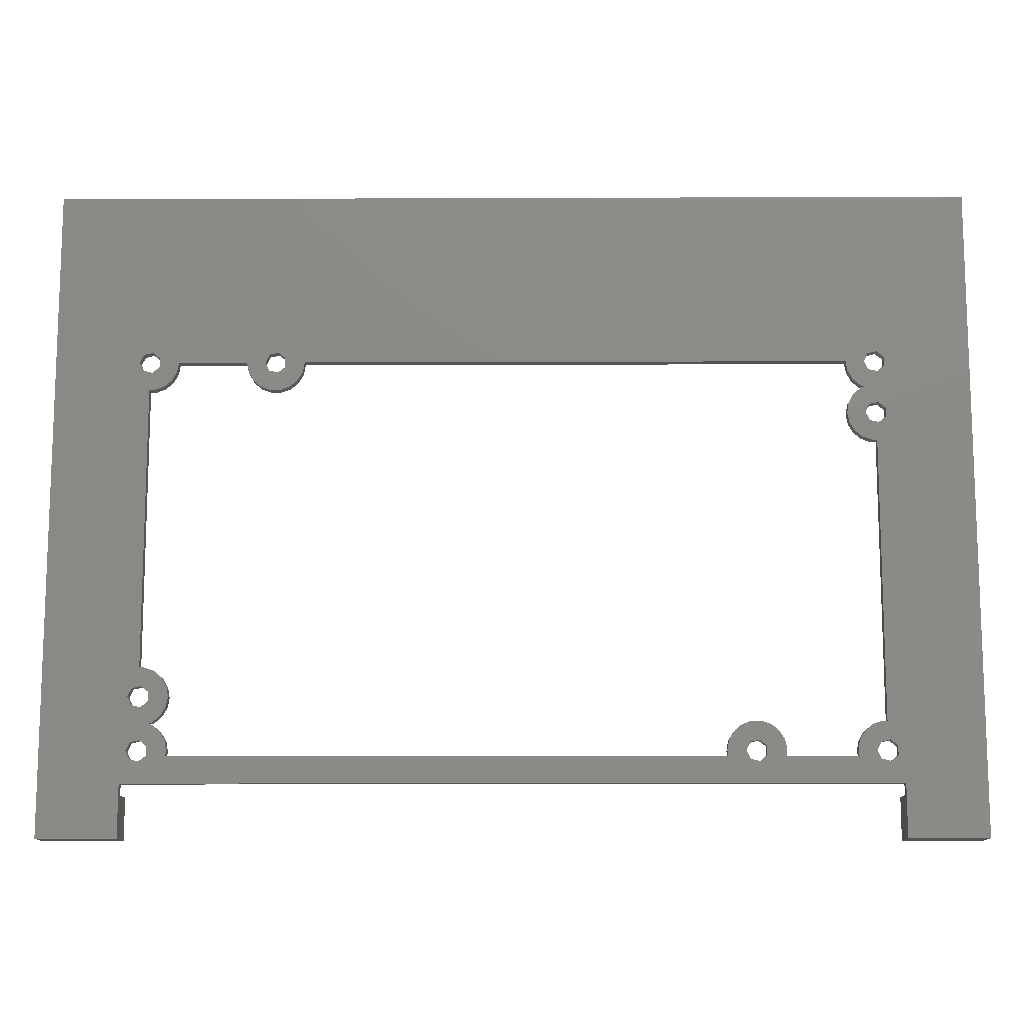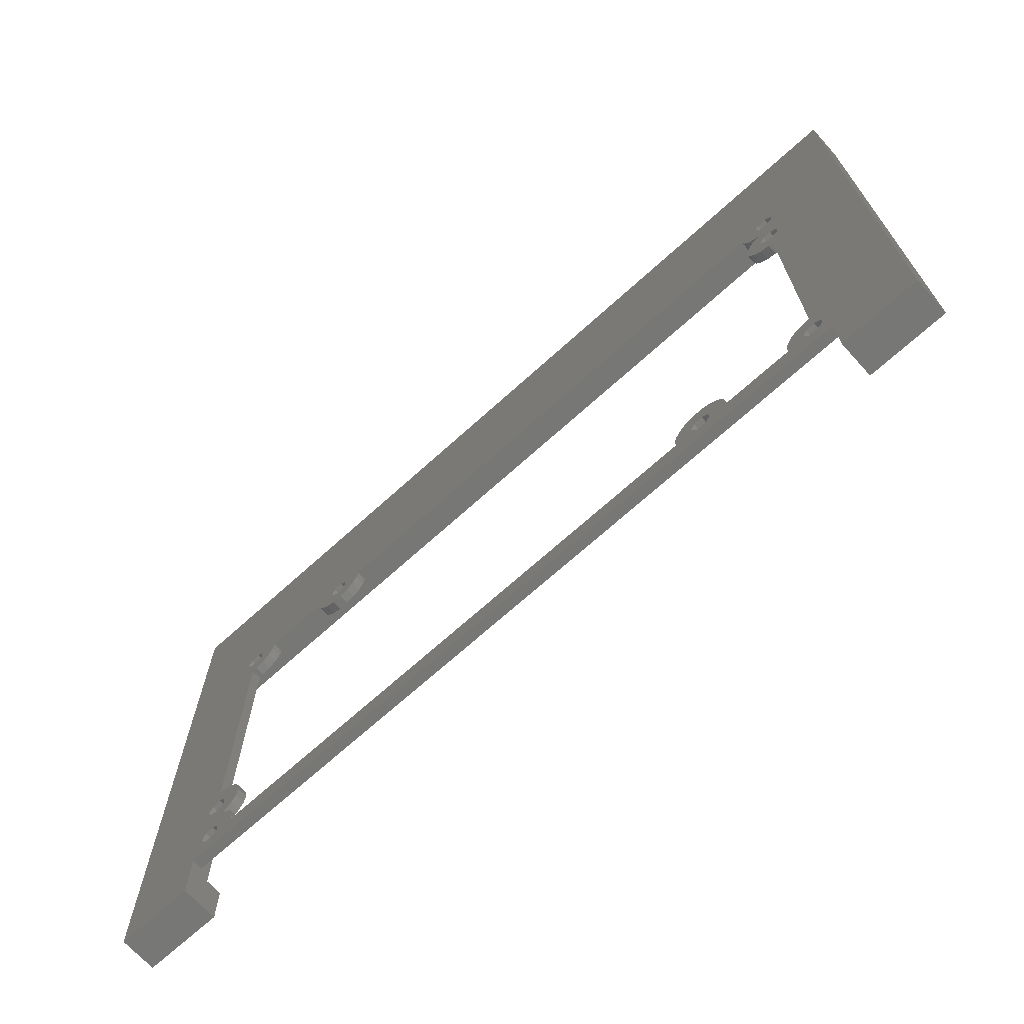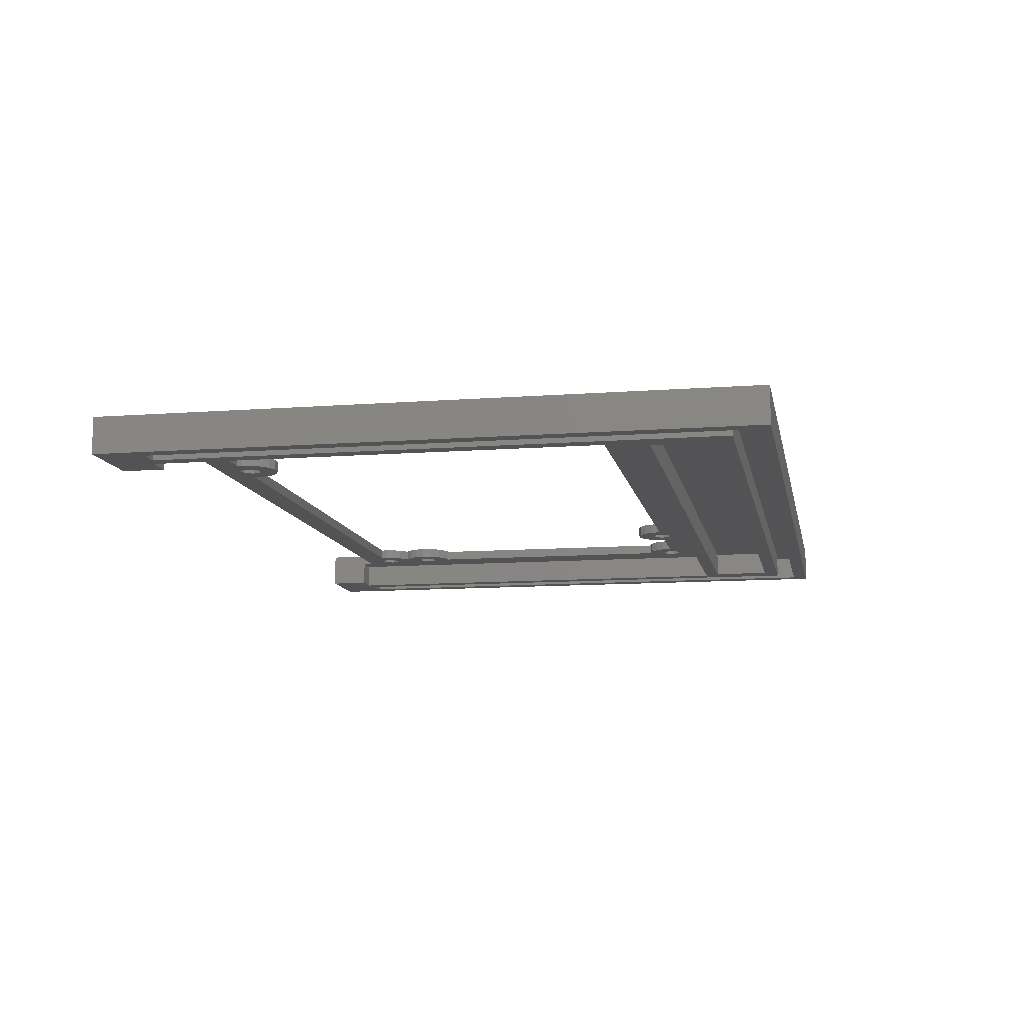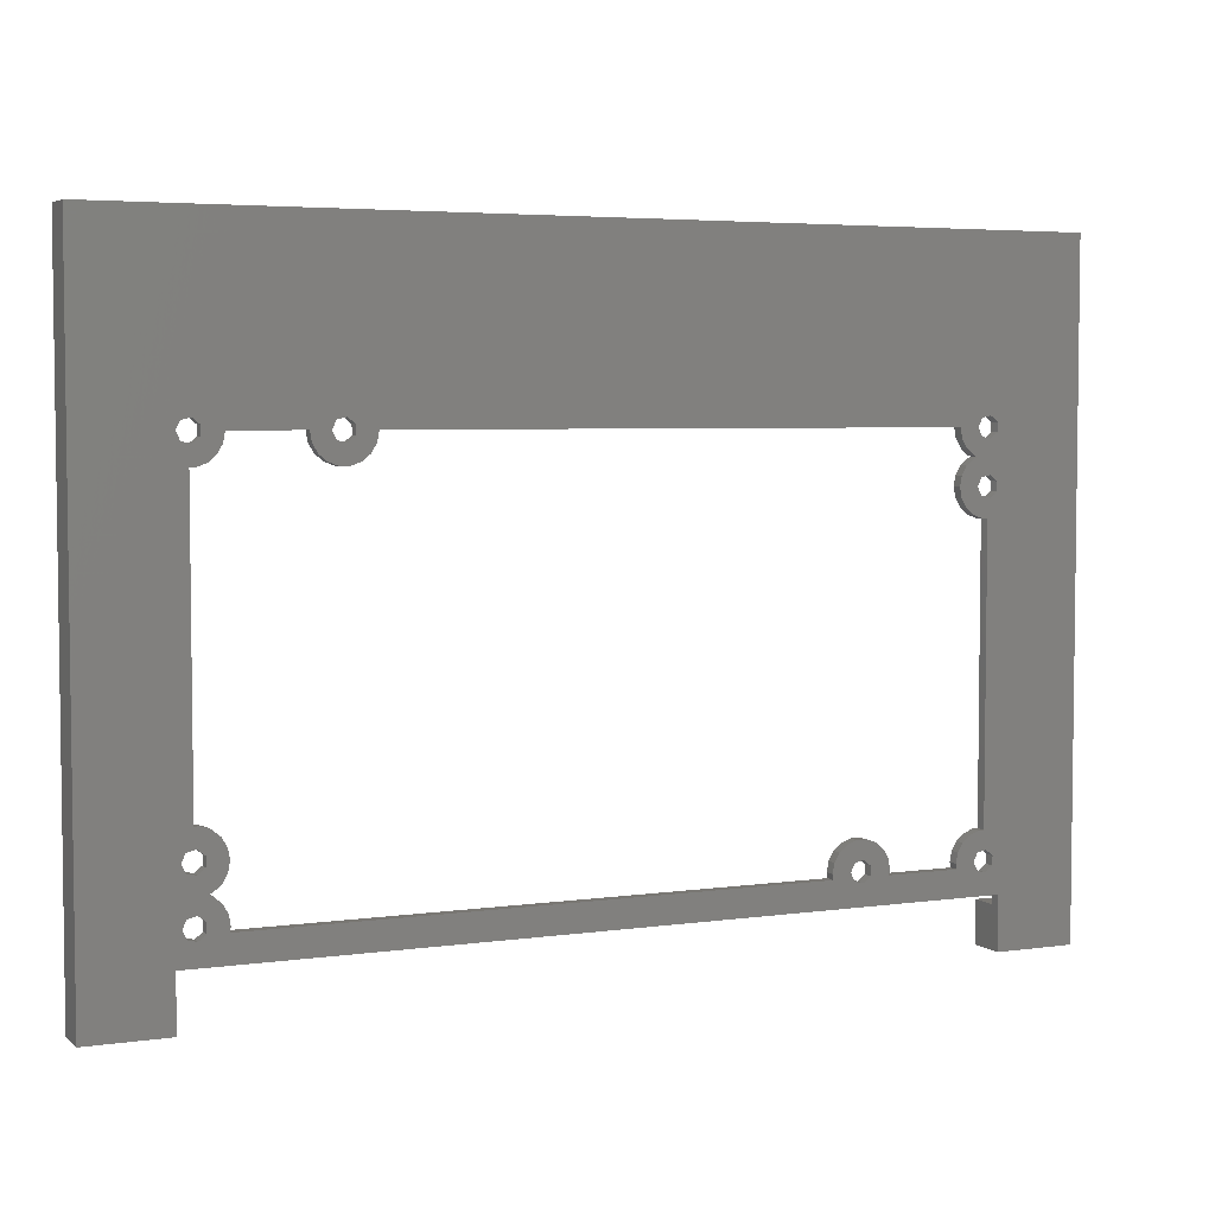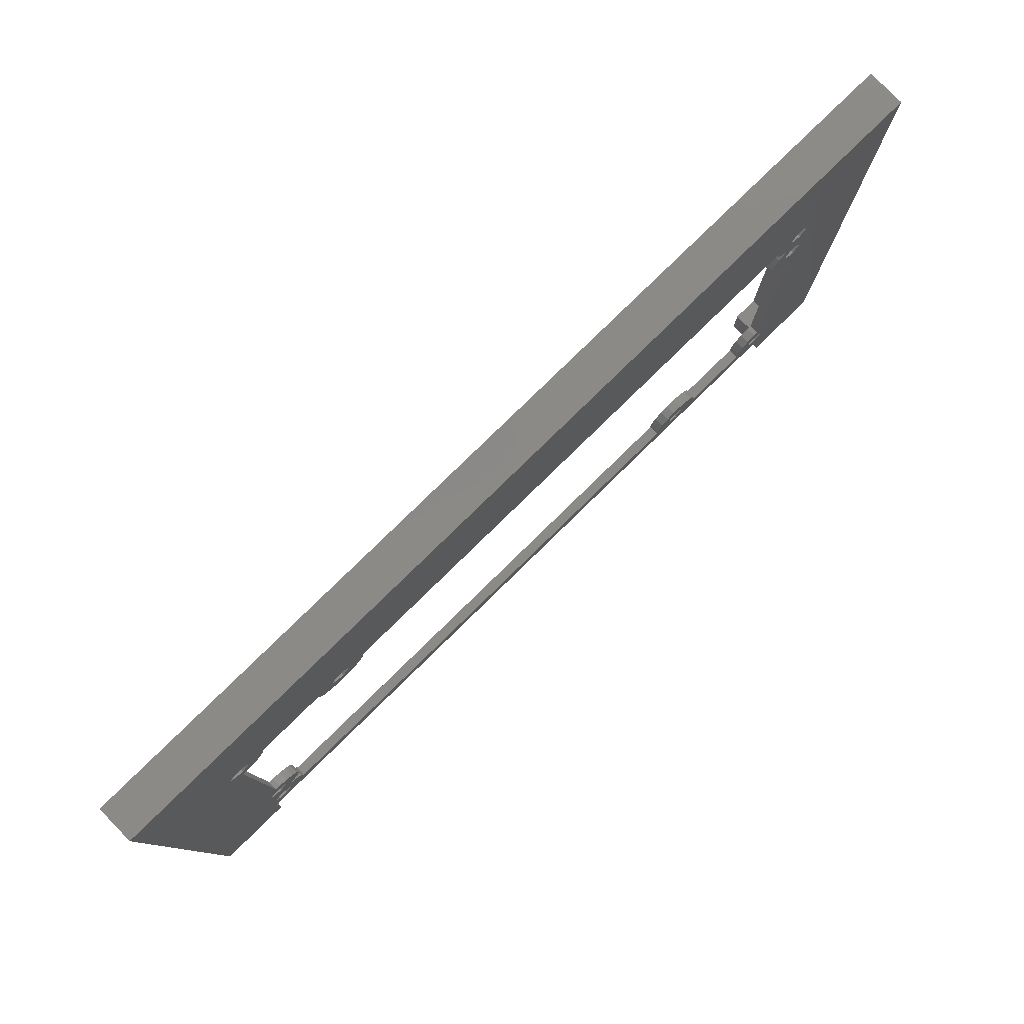
<metadata>
{"format":"stl","ext":"stl","renderer":"f3d","projection":"perspective","resolution":1024,"background":"white","views":[{"elev":-12.2,"azim":-179.5,"up":"+Z"},{"elev":-69.4,"azim":-137.8,"up":"+Z"},{"elev":-10.9,"azim":-79.2,"up":"+Y"},{"elev":4.5,"azim":155.5,"up":"+Z"},{"elev":79.9,"azim":135.7,"up":"+Z"}]}
</metadata>
<code>
# stl→obj: 292 verts, 616 faces
v 162 235 113
v 162 242 -10
v 162 242 113
v 162 235 -10
v -12 242 113
v -12 235 113
v 3 240 0
v 147 242 0
v 147 240 0
v 3 242 0
v -12 235 -10
v -12 242 -10
v 7.247 242 7.564
v 10.21 242 9.535
v 11.17 242 7.881
v 5.555 242 7.95
v 8 242 6
v 11.5 242 6
v 11.32 242 5
v 7.247 242 4.436
v 141.2 242 10.76
v 142.2 242 6.868
v 139.8 242 9.535
v 138.8 242 7.881
v 138.5 242 6
v 142.2 242 5.132
v 138.7 242 5
v 35.32 242 5
v 143.6 242 4.05
v 29.55 242 4.05
v 31.25 242 7.564
v 30.96 242 11.42
v 32.75 242 10.76
v 29.55 242 7.95
v 29.04 242 11.42
v 34.21 242 9.535
v 27.25 242 10.76
v 28.2 242 6.868
v 35.17 242 7.881
v 32 242 6
v 35.5 242 6
v 31.25 242 4.436
v 25.79 242 9.535
v 24.83 242 7.881
v 24.5 242 6
v 28.2 242 5.132
v 24.68 242 5
v 7.247 242 71.56
v 10.21 242 73.54
v 11.17 242 71.88
v 5.555 242 71.95
v 8 242 70
v 11.5 242 70
v 11.17 242 68.12
v 7.247 242 68.44
v 10.21 242 66.46
v 8.75 242 65.24
v 143.6 242 78.05
v 143 242 74.58
v 141.2 242 75.24
v 6.955 242 11.42
v 8.75 242 10.76
v 141.2 242 20.76
v 142.2 242 16.87
v 139.8 242 19.54
v 138.8 242 17.88
v 138.5 242 16
v 142.2 242 15.13
v 138.8 242 14.12
v 141.2 242 11.24
v 143.6 242 14.05
v 139.8 242 12.46
v 118.2 242 79.13
v 114.5 242 80
v 118.2 242 80.87
v 114.8 242 78.12
v 117.2 242 75.24
v 119.6 242 78.05
v 121 242 74.58
v 121.2 242 78.44
v 122.8 242 75.24
v 115.8 242 76.46
v 119 242 74.58
v 142.2 242 79.13
v 138.5 242 80
v 142.2 242 80.87
v 138.8 242 78.12
v 139.8 242 76.46
v 7.247 242 81.56
v 5.555 242 81.95
v 119.6 242 81.95
v 11.5 242 80
v 8 242 80
v 11.17 242 78.12
v 7.247 242 78.44
v 10.21 242 76.46
v 8.75 242 75.24
v 121.2 242 81.56
v 143.6 242 81.95
v 125.5 242 80
v 122 242 80
v 125.2 242 78.12
v 124.2 242 76.46
v 145.2 242 81.56
v 146 242 80
v 144 242 74.58
v 145.2 242 78.44
v 146 242 16
v 143.6 242 17.95
v 143 242 21.42
v 144 242 21.42
v 145.2 242 17.56
v 141.9 242 11
v 145.2 242 14.44
v 143.6 242 7.95
v 145.2 242 7.564
v 146 242 6
v 145.2 242 4.436
v 147 242 -10
v 4.198 242 80.87
v 4.198 242 79.13
v 8.099 242 75
v 5.555 242 78.05
v 8.75 242 74.76
v 4.198 242 70.87
v 4.198 242 69.13
v 6.955 242 64.58
v 5.555 242 68.05
v 6 242 64.58
v 6 242 11.42
v 4.198 242 6.868
v 4.198 242 5.132
v 5.555 242 4.05
v 3 242 -10
v 147 235 -2
v 147 235 -10
v 152 235 -2
v -9 235 110
v -9 235 -1
v -5 235 -1
v -2 235 -2
v 3 235 -10
v 3 235 -2
v 159 235 110
v 159 235 -1
v 155 235 -1
v -5 235 106
v 0 235 103
v 155 235 106
v 0 235 91
v -2 235 88
v 150 235 91
v 150 235 103
v 152 235 88
v 3 240 -2
v 147 240 -2
v 159 240 110
v 159 240 -1
v -9 240 110
v 155 240 -1
v -9 240 -1
v -5 240 -1
v -5 240 106
v 155 240 106
v 150 240 103
v 150 240 91
v 0 240 103
v 0 240 91
v 145.2 240 4.436
v 143.6 240 4.05
v 146 240 6
v 145.2 240 7.564
v 142.2 240 6.868
v 142.2 240 5.132
v 143.6 240 7.95
v 145.2 240 14.44
v 143.6 240 14.05
v 146 240 16
v 142.2 240 15.13
v 142.2 240 16.87
v 145.2 240 17.56
v 143.6 240 17.95
v 145.2 240 78.44
v 143.6 240 78.05
v 146 240 80
v 142.2 240 79.13
v 142.2 240 80.87
v 145.2 240 81.56
v 143.6 240 81.95
v 121.2 240 78.44
v 119.6 240 78.05
v 122 240 80
v 121.2 240 81.56
v 118.2 240 79.13
v 118.2 240 80.87
v 119.6 240 81.95
v 7.247 240 78.44
v 5.555 240 78.05
v 8 240 80
v 7.247 240 81.56
v 4.198 240 79.13
v 4.198 240 80.87
v 5.555 240 81.95
v 7.247 240 68.44
v 5.555 240 68.05
v 8 240 70
v 7.247 240 71.56
v 4.198 240 69.13
v 4.198 240 70.87
v 5.555 240 71.95
v 7.247 240 4.436
v 5.555 240 4.05
v 8 240 6
v 7.247 240 7.564
v 4.198 240 5.132
v 4.198 240 6.868
v 5.555 240 7.95
v 31.25 240 4.436
v 29.55 240 4.05
v 32 240 6
v 31.25 240 7.564
v 28.2 240 6.868
v 28.2 240 5.132
v 29.55 240 7.95
v 138.7 240 5
v 138.5 240 6
v 141.9 240 11
v 141.2 240 10.76
v 138.8 240 7.881
v 139.8 240 9.535
v 138.8 240 14.12
v 138.5 240 16
v 139.8 240 12.46
v 141.2 240 11.24
v 143 240 21.42
v 141.2 240 20.76
v 138.8 240 17.88
v 144 240 21.42
v 139.8 240 19.54
v 138.8 240 78.12
v 138.5 240 80
v 139.8 240 76.46
v 141.2 240 75.24
v 143 240 74.58
v 144 240 74.58
v 125.2 240 78.12
v 124.2 240 76.46
v 125.5 240 80
v 122.8 240 75.24
v 115.8 240 76.46
v 117.2 240 75.24
v 119 240 74.58
v 121 240 74.58
v 114.8 240 78.12
v 114.5 240 80
v 11.17 240 78.12
v 10.21 240 76.46
v 11.5 240 80
v 8.75 240 75.24
v 8.099 240 75
v 10.21 240 73.54
v 11.17 240 71.88
v 11.17 240 68.12
v 10.21 240 66.46
v 11.5 240 70
v 8.75 240 65.24
v 6 240 64.58
v 6.955 240 64.58
v 8.75 240 74.76
v 10.21 240 9.535
v 11.17 240 7.881
v 11.5 240 6
v 11.32 240 5
v 8.75 240 10.76
v 6.955 240 11.42
v 6 240 11.42
v 34.21 240 9.535
v 35.17 240 7.881
v 35.5 240 6
v 35.32 240 5
v 29.04 240 11.42
v 27.25 240 10.76
v 25.79 240 9.535
v 24.5 240 6
v 24.83 240 7.881
v 24.68 240 5
v 32.75 240 10.76
v 30.96 240 11.42
v 152 240 88
v 152 240 -2
v -2 240 88
v -2 240 -2
f 1 2 3
f 2 1 4
f 5 1 3
f 1 5 6
f 7 8 9
f 8 7 10
f 11 5 12
f 5 11 6
f 13 14 15
f 14 13 16
f 17 15 18
f 15 17 13
f 19 17 18
f 17 19 20
f 21 22 23
f 23 22 24
f 22 25 24
f 26 25 22
f 26 27 25
f 8 28 27
f 29 27 26
f 8 27 29
f 30 28 8
f 31 32 33
f 32 34 35
f 31 33 36
f 35 34 37
f 38 37 34
f 31 36 39
f 32 31 34
f 40 39 41
f 39 40 31
f 28 40 41
f 40 28 42
f 37 38 43
f 43 38 44
f 38 45 44
f 46 45 38
f 46 47 45
f 10 19 47
f 30 47 46
f 10 47 30
f 19 10 20
f 48 49 50
f 49 48 51
f 52 50 53
f 50 52 48
f 54 52 53
f 52 54 55
f 56 55 54
f 57 55 56
f 58 59 60
f 16 61 62
f 63 64 65
f 65 64 66
f 64 67 66
f 68 67 64
f 68 69 67
f 70 68 71
f 68 72 69
f 73 74 75
f 73 76 74
f 77 73 78
f 79 80 81
f 73 82 76
f 80 79 78
f 73 77 82
f 83 78 79
f 78 83 77
f 84 85 86
f 84 87 85
f 60 84 58
f 84 88 87
f 5 89 90
f 74 91 75
f 5 74 92
f 5 92 89
f 92 93 89
f 94 93 92
f 93 94 95
f 96 95 94
f 97 95 96
f 3 98 91
f 85 99 86
f 99 85 98
f 100 98 85
f 100 101 98
f 102 101 100
f 101 102 80
f 103 80 102
f 81 80 103
f 98 3 99
f 3 104 99
f 3 105 104
f 2 105 3
f 106 58 107
f 84 60 88
f 59 58 106
f 108 105 2
f 105 106 107
f 109 110 111
f 110 109 63
f 64 63 109
f 106 108 111
f 111 112 109
f 111 108 112
f 113 71 114
f 68 70 72
f 71 113 70
f 115 21 113
f 22 21 115
f 116 113 114
f 116 114 108
f 113 116 115
f 105 108 106
f 117 108 2
f 28 30 42
f 30 8 10
f 118 8 29
f 117 8 118
f 108 117 116
f 117 2 8
f 8 2 119
f 3 91 5
f 74 5 91
f 120 5 90
f 121 5 120
f 122 95 97
f 95 122 123
f 51 123 122
f 51 124 49
f 124 51 122
f 123 51 121
f 125 121 51
f 121 125 5
f 126 5 125
f 127 55 57
f 55 127 128
f 129 128 127
f 128 129 126
f 12 129 130
f 129 12 126
f 16 62 14
f 61 16 130
f 131 130 16
f 12 130 131
f 10 131 132
f 20 10 133
f 10 132 133
f 131 10 12
f 12 10 134
f 126 12 5
f 135 136 137
f 6 138 1
f 6 139 138
f 11 140 139
f 11 139 6
f 140 11 141
f 142 141 11
f 141 142 143
f 144 1 138
f 145 1 144
f 137 4 146
f 145 4 1
f 146 4 145
f 147 148 149
f 147 150 148
f 150 151 152
f 147 151 150
f 140 151 147
f 151 140 141
f 153 149 148
f 152 149 153
f 154 152 151
f 154 149 152
f 154 146 149
f 4 137 136
f 137 146 154
f 155 10 7
f 10 155 134
f 142 155 143
f 155 142 134
f 11 134 142
f 134 11 12
f 136 2 4
f 2 136 119
f 119 156 8
f 136 156 119
f 156 136 135
f 8 156 9
f 145 157 158
f 157 145 144
f 138 157 144
f 157 138 159
f 160 145 158
f 145 160 146
f 161 140 162
f 140 161 139
f 138 161 159
f 161 138 139
f 159 163 157
f 161 163 159
f 163 161 162
f 164 157 163
f 158 164 160
f 164 158 157
f 149 160 164
f 160 149 146
f 163 149 164
f 149 163 147
f 140 163 162
f 163 140 147
f 152 165 166
f 165 152 153
f 148 165 153
f 165 148 167
f 168 152 166
f 152 168 150
f 148 168 167
f 168 148 150
f 168 165 167
f 165 168 166
f 29 169 118
f 169 29 170
f 169 117 118
f 117 169 171
f 171 116 117
f 116 171 172
f 173 26 22
f 26 173 174
f 173 115 175
f 115 173 22
f 175 116 172
f 116 175 115
f 26 170 29
f 170 26 174
f 71 176 114
f 176 71 177
f 176 108 114
f 108 176 178
f 68 177 71
f 177 68 179
f 180 68 64
f 68 180 179
f 178 112 108
f 112 178 181
f 180 109 182
f 109 180 64
f 182 112 181
f 112 182 109
f 58 183 107
f 183 58 184
f 183 105 107
f 105 183 185
f 84 184 58
f 184 84 186
f 187 84 86
f 84 187 186
f 185 104 105
f 104 185 188
f 187 99 189
f 99 187 86
f 189 104 188
f 104 189 99
f 78 190 80
f 190 78 191
f 190 101 80
f 101 190 192
f 192 98 101
f 98 192 193
f 73 191 78
f 191 73 194
f 195 73 75
f 73 195 194
f 195 91 196
f 91 195 75
f 196 98 193
f 98 196 91
f 123 197 95
f 197 123 198
f 197 93 95
f 93 197 199
f 199 89 93
f 89 199 200
f 121 198 123
f 198 121 201
f 202 121 120
f 121 202 201
f 202 90 203
f 90 202 120
f 203 89 200
f 89 203 90
f 128 204 55
f 204 128 205
f 204 52 55
f 52 204 206
f 206 48 52
f 48 206 207
f 126 205 128
f 205 126 208
f 209 126 125
f 126 209 208
f 209 51 210
f 51 209 125
f 210 48 207
f 48 210 51
f 133 211 20
f 211 133 212
f 211 17 20
f 17 211 213
f 213 13 17
f 13 213 214
f 132 212 133
f 212 132 215
f 216 132 131
f 132 216 215
f 216 16 217
f 16 216 131
f 217 13 214
f 13 217 16
f 30 218 42
f 218 30 219
f 218 40 42
f 40 218 220
f 220 31 40
f 31 220 221
f 222 46 38
f 46 222 223
f 222 34 224
f 34 222 38
f 224 31 221
f 31 224 34
f 46 219 30
f 219 46 223
f 225 25 27
f 25 225 226
f 21 227 113
f 227 21 228
f 226 24 25
f 24 226 229
f 23 228 21
f 228 23 230
f 229 23 24
f 23 229 230
f 231 67 69
f 67 231 232
f 233 70 234
f 70 233 72
f 63 235 110
f 235 63 236
f 232 66 67
f 66 232 237
f 234 113 227
f 113 234 70
f 233 69 72
f 69 233 231
f 110 238 111
f 238 110 235
f 65 236 63
f 236 65 239
f 237 65 66
f 65 237 239
f 240 85 87
f 85 240 241
f 242 60 243
f 60 242 88
f 244 106 245
f 106 244 59
f 243 59 244
f 59 243 60
f 242 87 88
f 87 242 240
f 246 103 102
f 103 246 247
f 248 102 100
f 102 248 246
f 249 103 247
f 103 249 81
f 250 77 251
f 77 250 82
f 252 79 253
f 79 252 83
f 253 81 249
f 81 253 79
f 250 76 82
f 76 250 254
f 254 74 76
f 74 254 255
f 251 83 252
f 83 251 77
f 256 96 94
f 96 256 257
f 258 94 92
f 94 258 256
f 259 96 257
f 96 259 97
f 260 97 259
f 97 260 122
f 261 50 49
f 50 261 262
f 263 56 54
f 56 263 264
f 265 54 53
f 54 265 263
f 266 56 264
f 56 266 57
f 267 127 268
f 127 267 129
f 268 57 266
f 57 268 127
f 262 53 50
f 53 262 265
f 124 261 49
f 261 124 269
f 122 269 124
f 269 122 260
f 270 15 14
f 15 270 271
f 272 19 18
f 19 272 273
f 271 18 15
f 18 271 272
f 62 270 14
f 270 62 274
f 130 275 61
f 275 130 276
f 61 274 62
f 274 61 275
f 277 39 36
f 39 277 278
f 279 28 41
f 28 279 280
f 37 281 35
f 281 37 282
f 43 282 37
f 282 43 283
f 278 41 39
f 41 278 279
f 284 44 45
f 44 284 285
f 286 45 47
f 45 286 284
f 33 277 36
f 277 33 287
f 35 288 32
f 288 35 281
f 32 287 33
f 287 32 288
f 285 43 44
f 43 285 283
f 238 106 111
f 106 238 245
f 258 74 255
f 74 258 92
f 248 85 241
f 85 248 100
f 19 286 47
f 286 19 273
f 28 225 27
f 225 28 280
f 267 130 129
f 130 267 276
f 137 289 290
f 289 137 154
f 151 289 154
f 289 151 291
f 156 137 290
f 137 156 135
f 292 143 155
f 143 292 141
f 151 292 291
f 292 151 141
f 173 230 229
f 230 173 175
f 226 173 229
f 226 174 173
f 225 174 226
f 9 280 219
f 225 170 174
f 280 9 225
f 274 214 270
f 270 214 271
f 213 271 214
f 213 272 271
f 213 273 272
f 7 273 211
f 211 273 213
f 182 235 236
f 269 207 261
f 261 207 262
f 206 262 207
f 206 265 262
f 263 206 204
f 206 263 265
f 268 204 205
f 204 264 263
f 204 268 266
f 224 281 282
f 281 224 288
f 222 282 283
f 221 288 224
f 288 221 287
f 222 283 285
f 282 222 224
f 284 222 285
f 284 223 222
f 286 223 284
f 7 211 212
f 273 7 286
f 219 286 7
f 287 221 277
f 277 221 278
f 220 278 221
f 220 279 278
f 220 280 279
f 219 280 218
f 218 280 220
f 246 192 190
f 192 246 248
f 253 190 191
f 194 251 191
f 190 247 246
f 252 191 251
f 190 249 247
f 253 191 252
f 190 253 249
f 256 199 197
f 199 256 258
f 260 197 198
f 197 257 256
f 289 193 189
f 241 189 193
f 248 193 192
f 241 193 248
f 189 241 187
f 241 186 187
f 240 186 241
f 242 186 240
f 243 186 242
f 258 291 200
f 255 291 258
f 258 200 199
f 291 255 196
f 196 255 195
f 255 194 195
f 254 194 255
f 250 194 254
f 251 194 250
f 200 291 203
f 291 202 203
f 291 201 202
f 197 259 257
f 210 198 201
f 197 260 259
f 207 260 210
f 260 207 269
f 198 210 260
f 209 201 291
f 201 209 210
f 291 208 209
f 204 266 264
f 267 205 208
f 268 205 267
f 292 267 208
f 292 208 291
f 217 275 276
f 214 275 217
f 275 214 274
f 267 292 276
f 276 216 217
f 276 292 216
f 286 219 223
f 9 219 7
f 215 7 212
f 216 292 215
f 215 292 7
f 7 292 155
f 291 196 289
f 193 289 196
f 188 289 189
f 185 289 188
f 245 185 183
f 186 243 184
f 244 184 243
f 245 184 244
f 184 245 183
f 185 245 289
f 238 289 245
f 180 236 239
f 235 182 238
f 181 238 182
f 178 238 181
f 238 178 289
f 179 234 177
f 227 177 234
f 177 227 176
f 175 228 230
f 228 175 227
f 172 227 175
f 227 172 176
f 176 172 178
f 171 178 172
f 290 178 171
f 225 9 170
f 9 169 170
f 9 171 169
f 290 171 9
f 290 9 156
f 178 290 289
f 180 239 237
f 236 180 182
f 232 180 237
f 232 179 180
f 231 179 232
f 233 179 231
f 234 179 233

</code>
